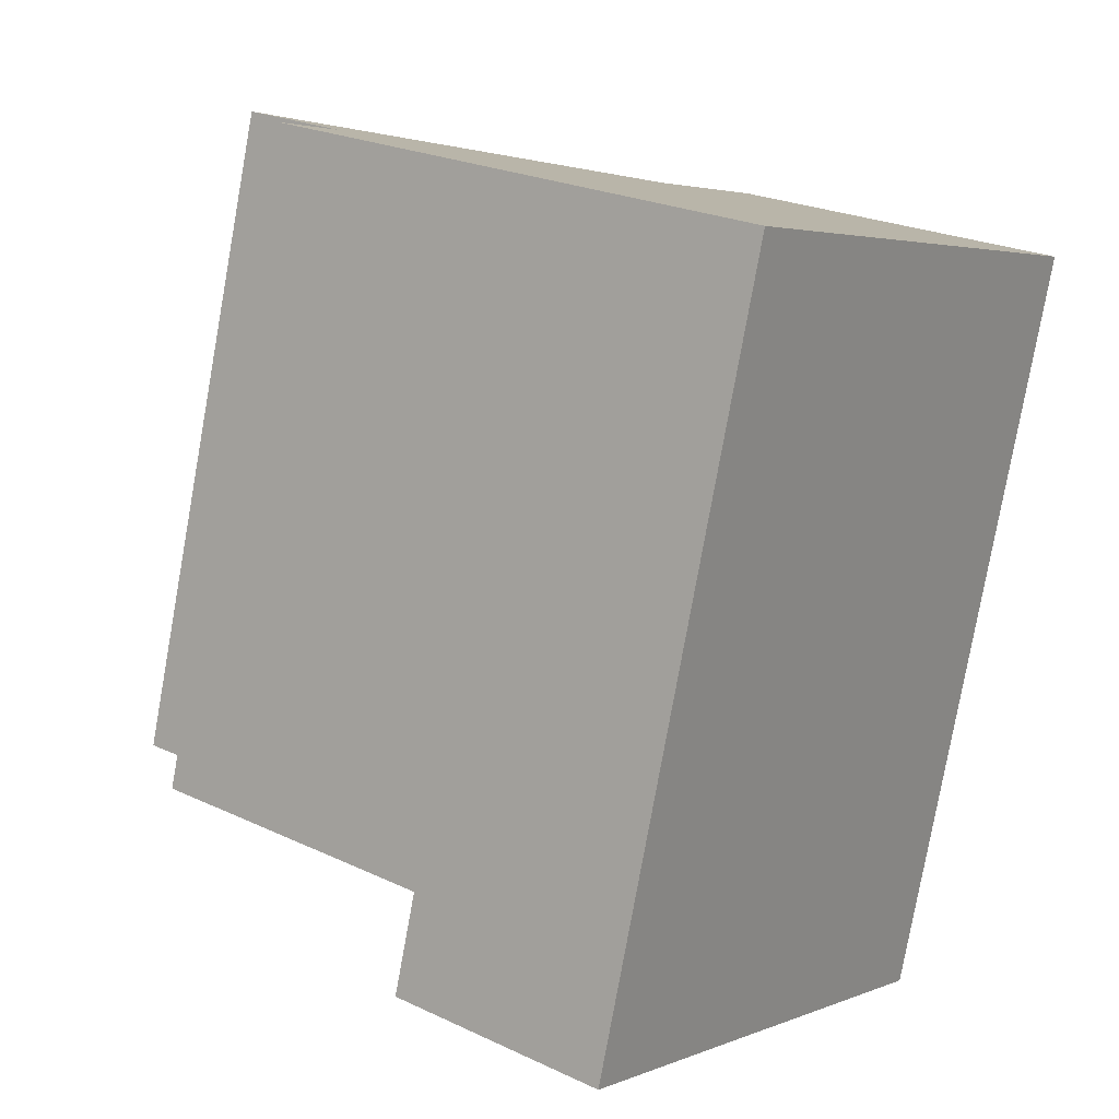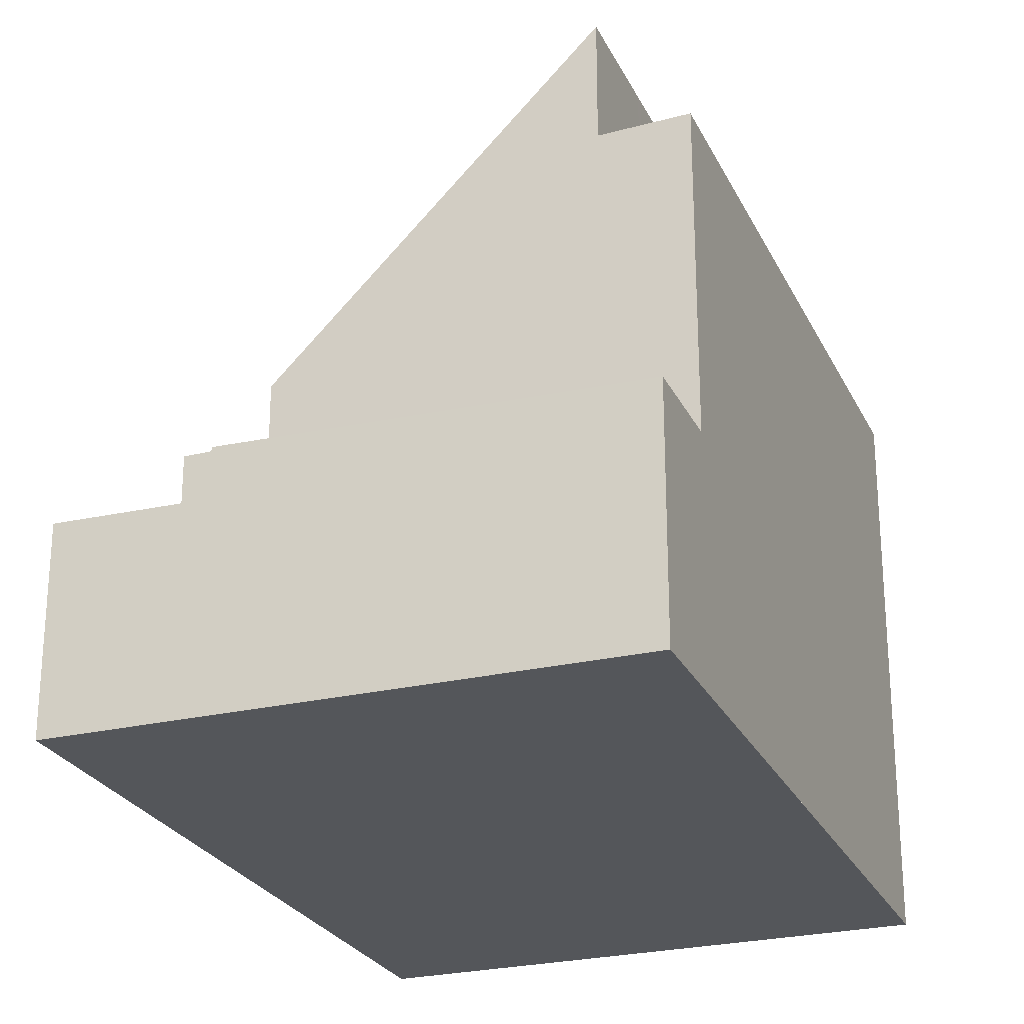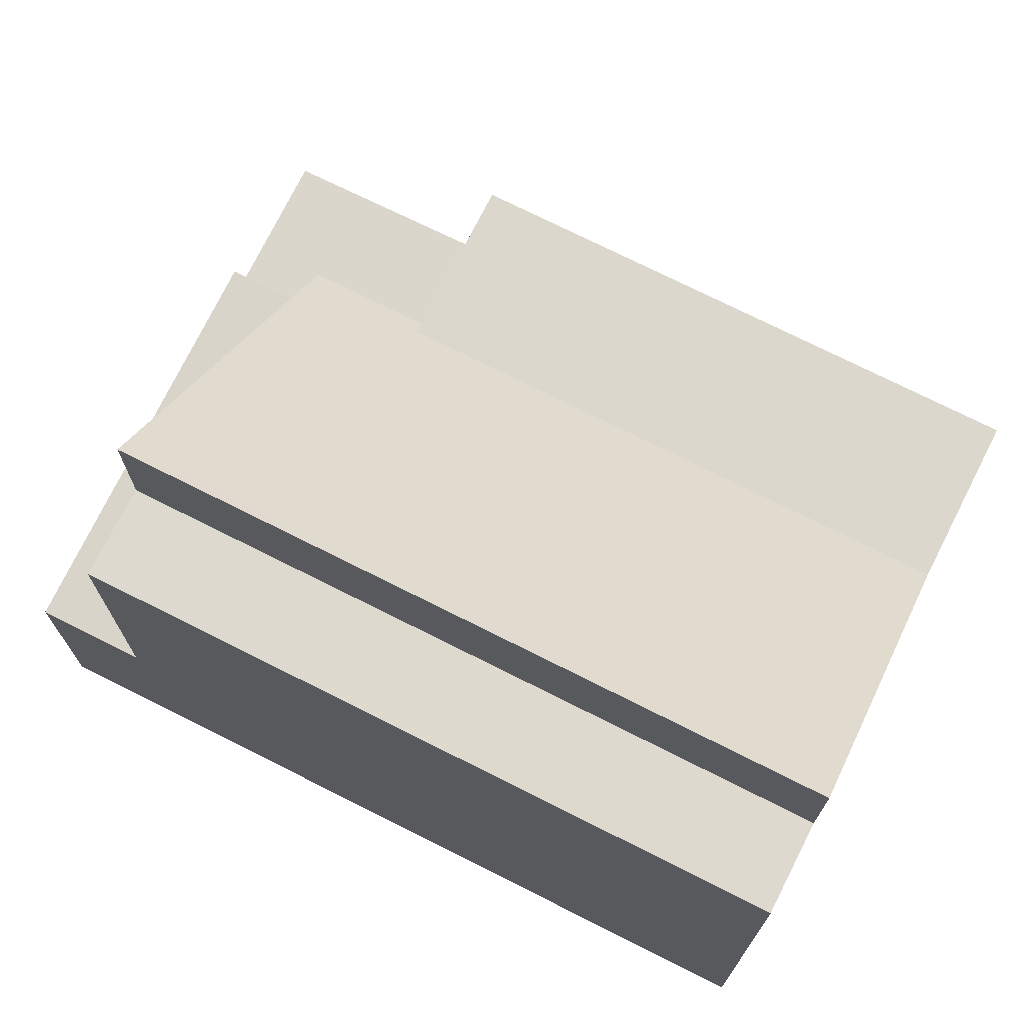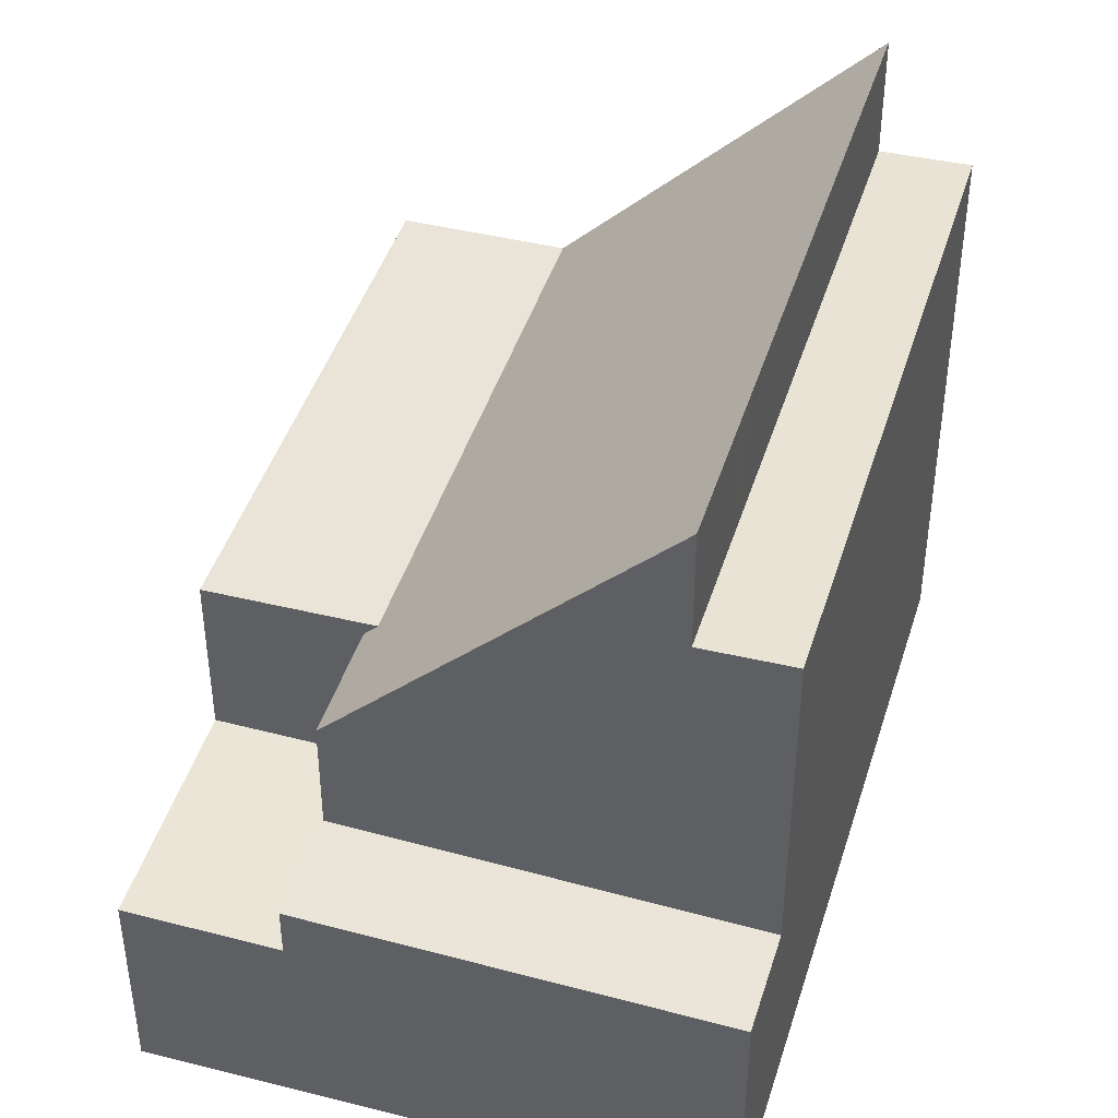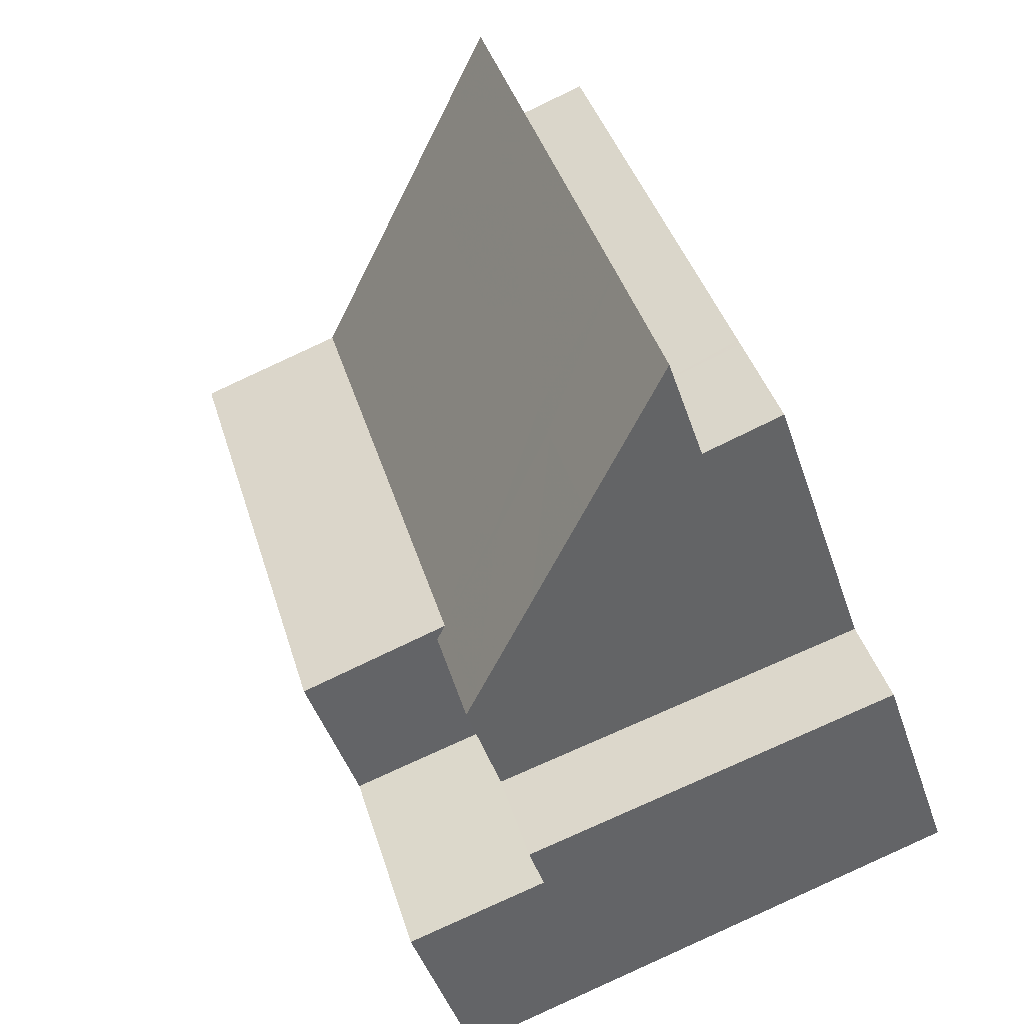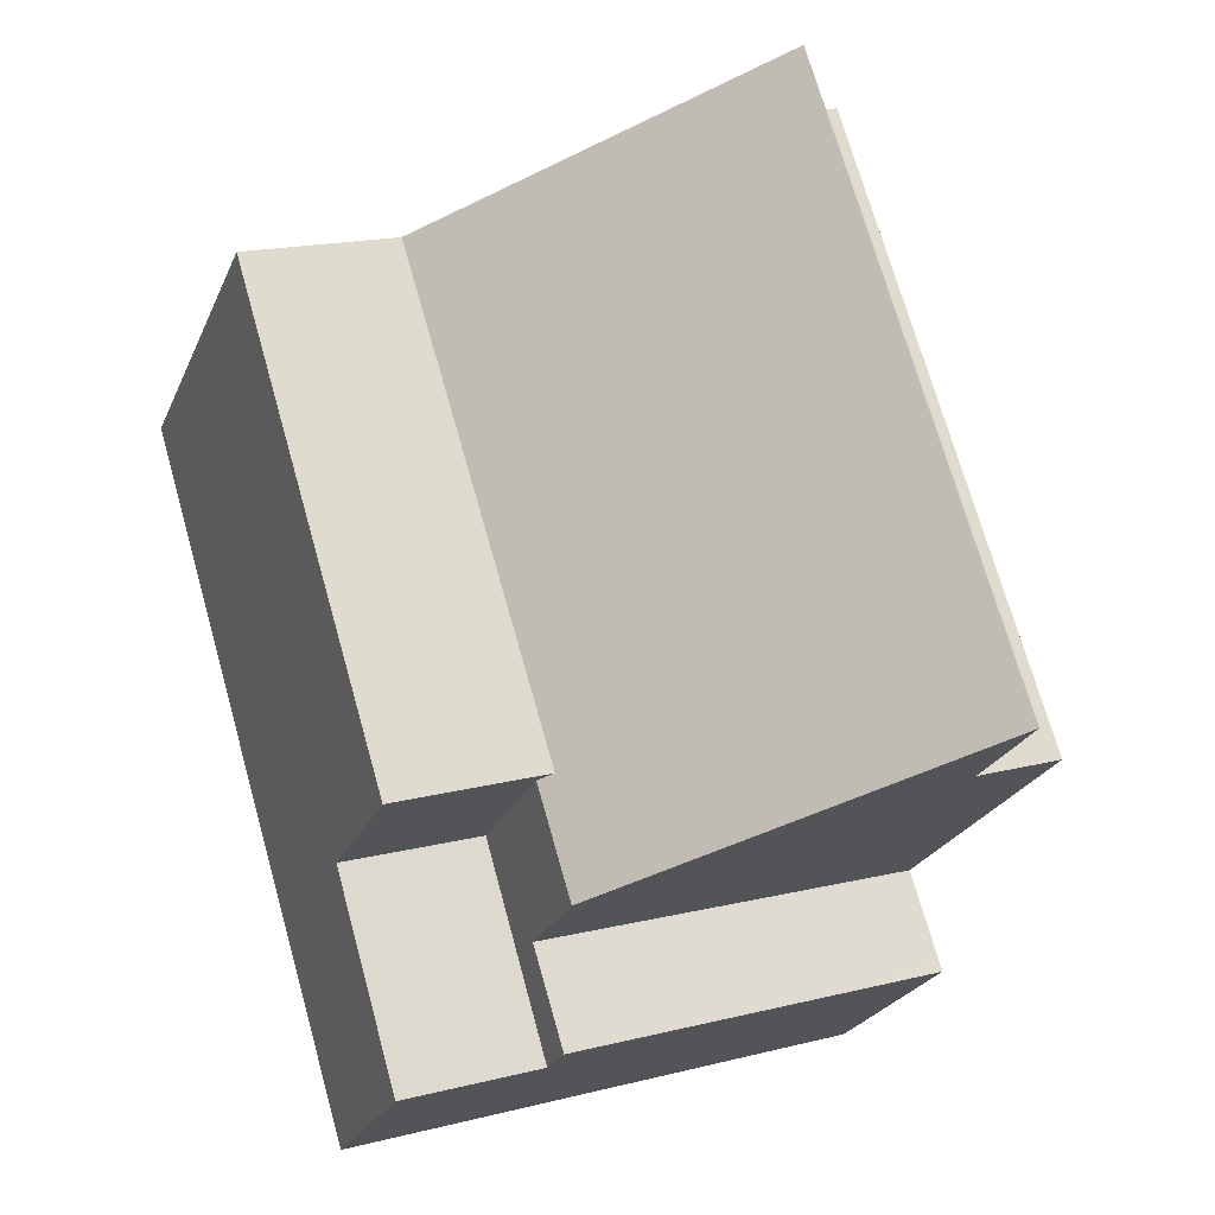
<metadata>
{"format":"obj","ext":"obj","renderer":"f3d","projection":"perspective","resolution":1024,"background":"white","views":[{"elev":24.1,"azim":127.9,"up":"+Y"},{"elev":-25.6,"azim":37.7,"up":"+Z"},{"elev":73.5,"azim":133.4,"up":"+Z"},{"elev":43.9,"azim":33.5,"up":"+Z"},{"elev":-45.5,"azim":18.0,"up":"+Y"},{"elev":-24.1,"azim":-19.1,"up":"+Y"}]}
</metadata>
<code>
v -2202 -2213 5.804
v -2194 -2211 8.714
v -2190 -2222 3.729
v -2199 -2225 3.128
v -2200 -2212 5.833
v -2197 -2211 8.616
v -2200 -2212 5.833
v -2195 -2211 10.53
v -2200 -2221 3.316
v -2202 -2213 5.804
v -2200 -2212 5.833
v -2202 -2213 5.804
v -2202 -2213 5.804
v -2191 -2221 5.914
v -2197 -2222 5.845
v -2200 -2221 5.814
v -2197 -2220 5.843
v -2195 -2211 8.673
v -2191 -2221 8.719
v -2194 -2221 8.62
v -2192 -2222 3.759
v -2190 -2222 3.73
v -2191 -2221 3.724
v -2191 -2221 3.725
v -2192 -2221 3.755
v -2191 -2221 3.724
v -2196 -2224 3.87
v -2199 -2221 3.899
v -2200 -2221 3.912
v -2200 -2221 3.223
v -2196 -2224 3.098
v -2197 -2212 8.616
v -2200 -2212 5.833
v -2194 -2211 8.714
v -2195 -2211 10.53
v -2195 -2211 8.673
v -2199 -2225 3.128
v -2200 -2221 3.32
v -2200 -2221 3.912
v -2200 -2221 3.223
v -2200 -2221 5.814
v -2195 -2211 10.53
v -2192 -2221 3.755
v -2192 -2221 5.899
v -2195 -2211 8.673
v -2192 -2221 8.678
v -2192 -2221 10.54
v -2195 -2211 10.53
v -2195 -2211 8.673
v -2194 -2211 8.713
v -2194 -2211 8.713
v -2191 -2221 3.725
v -2191 -2221 5.914
v -2191 -2221 8.718
v -2197 -2222 5.845
v -2194 -2221 8.62
v -2191 -2221 8.718
v -2191 -2221 8.719
v -2199 -2223 3.174
v -2199 -2223 3.174
v -2197 -2222 5.634
v -2197 -2222 3.865
v -2192 -2221 10.54
v -2192 -2221 8.678
v -2197 -2222 3.143
v -2192 -2221 10.54
v -2192 -2221 8.678
v -2199 -2224 3.134
v -2199 -2224 3.134
v -2190 -2222 3.729
v -2190 -2222 3.728
v -2192 -2222 3.759
v -2196 -2224 3.869
v -2196 -2224 3.104
v -2193 -2218 10.54
v -2193 -2218 8.677
v -2200 -2221 5.813
v -2200 -2221 5.813
v -2197 -2220 5.842
v -2195 -2219 8.619
v -2192 -2218 8.717
v -2192 -2218 8.718
v -2197 -2220 5.842
v -2193 -2218 10.54
v -2193 -2218 8.677
v -2195 -2222 3.828
v -2198 -2212 7.269
v -2196 -2219 7.28
v -2195 -2222 5.862
v -2195 -2222 3.828
v -2195 -2222 7.284
v -2195 -2222 7.284
v -2198 -2212 7.268
v -2195 -2223 3.833
v -2195 -2223 3.832
v -2193 -2219 10.54
v -2193 -2219 8.677
v -2195 -2220 8.619
v -2196 -2220 7.281
v -2200 -2221 5.814
v -2200 -2221 5.814
v -2197 -2220 5.843
v -2191 -2219 8.718
v -2191 -2219 8.717
v -2197 -2220 5.843
v -2193 -2219 10.54
v -2193 -2219 8.677
v -2198 -2220 5.84
v -2200 -2212 5.831
v -2197 -2222 3.865
v -2197 -2222 3.865
v -2197 -2222 5.634
v -2196 -2224 3.869
v -2196 -2224 3.87
v -2200 -2212 5.83
v -2197 -2222 5.634
v -2197 -2221 5.841
v -2197 -2221 5.632
v -2197 -2221 3.86
v -2196 -2224 3.104
v -2197 -2222 3.143
v -2197 -2221 3.193
v -2197 -2220 5.84
v -2196 -2224 3.098
v -2197 -2221 3.86
v -2197 -2221 5.632
v -2193 -2219 10.54
v -2193 -2219 8.677
v -2197 -2221 3.193
v -2195 -2220 8.619
v -2196 -2220 7.281
v -2200 -2221 5.814
v -2200 -2221 5.814
v -2197 -2220 5.843
v -2191 -2219 8.718
v -2191 -2219 8.717
v -2200 -2221 3.223
v -2200 -2221 3.223
v -2197 -2220 5.843
v -2197 -2221 5.841
v -2197 -2221 5.632
v -2193 -2219 10.54
v -2193 -2219 8.677
v -2197 -2221 3.193
v -2202 -2213 5.804
v -2202 -2213 5.804
v -2202 -2213 0
v -2202 -2213 0
v -2194 -2211 8.714
v -2194 -2211 8.714
v -2194 -2211 0
v -2194 -2211 0
v -2190 -2222 3.73
v -2190 -2222 3.729
v -2190 -2222 0
v -2190 -2222 0
v -2199 -2224 3.134
v -2199 -2225 3.128
v -2199 -2225 0
v -2199 -2224 -4.441e-16
v -2198 -2212 7.268
v -2200 -2212 5.833
v -2200 -2212 0
v -2198 -2212 8.882e-16
v -2195 -2211 10.53
v -2197 -2211 8.616
v -2197 -2211 0
v -2195 -2211 0
v -2202 -2213 5.804
v -2202 -2213 5.804
v -2202 -2213 -8.882e-16
v -2202 -2213 0
v -2200 -2212 5.83
v -2202 -2213 5.804
v -2202 -2213 0
v -2200 -2212 0
v -2195 -2223 3.833
v -2192 -2222 3.759
v -2192 -2222 0
v -2195 -2223 0
v -2192 -2222 3.759
v -2190 -2222 3.73
v -2190 -2222 0
v -2192 -2222 0
v -2190 -2222 3.728
v -2191 -2221 3.724
v -2191 -2221 0
v -2190 -2222 0
v -2192 -2218 8.718
v -2194 -2211 8.714
v -2194 -2211 0
v -2192 -2218 0
v -2199 -2225 3.128
v -2199 -2225 3.128
v -2199 -2225 4.441e-16
v -2199 -2225 0
v -2194 -2211 8.713
v -2195 -2211 8.673
v -2195 -2211 0
v -2194 -2211 0
v -2194 -2211 8.714
v -2194 -2211 8.713
v -2194 -2211 0
v -2194 -2211 0
v -2200 -2221 3.223
v -2199 -2223 3.174
v -2199 -2223 0
v -2200 -2221 0
v -2199 -2223 3.174
v -2199 -2224 3.134
v -2199 -2224 -4.441e-16
v -2199 -2223 0
v -2190 -2222 3.729
v -2190 -2222 3.728
v -2190 -2222 0
v -2190 -2222 0
v -2202 -2213 5.804
v -2200 -2221 5.813
v -2200 -2221 0
v -2202 -2213 -8.882e-16
v -2191 -2219 8.718
v -2192 -2218 8.718
v -2192 -2218 0
v -2191 -2219 0
v -2197 -2211 8.616
v -2198 -2212 7.268
v -2198 -2212 8.882e-16
v -2197 -2211 0
v -2196 -2224 3.87
v -2195 -2223 3.833
v -2195 -2223 0
v -2196 -2224 -4.441e-16
v -2200 -2221 5.813
v -2200 -2221 5.814
v -2200 -2221 -8.882e-16
v -2200 -2221 0
v -2191 -2219 8.718
v -2191 -2219 8.718
v -2191 -2219 0
v -2191 -2219 0
v -2200 -2212 5.833
v -2200 -2212 5.83
v -2200 -2212 0
v -2200 -2212 0
v -2199 -2225 3.128
v -2196 -2224 3.098
v -2196 -2224 4.441e-16
v -2199 -2225 4.441e-16
v -2200 -2221 5.814
v -2200 -2221 5.814
v -2200 -2221 0
v -2200 -2221 -8.882e-16
v -2191 -2221 8.719
v -2191 -2219 8.718
v -2191 -2219 0
v -2191 -2221 0
v -2194 -2211 0
v -2190 -2222 0
v -2199 -2225 0
v -2202 -2213 0
f 90 43 44 89
f 69 59 60 68
f 13 10 1 12
f 115 7 11 109
f 89 44 46 20 92
f 39 29 9 38
f 38 9 30 40
f 36 18 8 35
f 47 20 46
f 71 3 22 70
f 70 22 21 72
f 41 16 29 39
f 87 33 5 93
f 51 2 34 50
f 76 36 35 75
f 38 28 39
f 118 17 117
f 53 44 43 52
f 54 46 44 53
f 42 32 6 48
f 50 45 49 51
f 52 26 14 53
f 53 14 19 54
f 101 77 78 100
f 102 79 88 99
f 104 81 82 103
f 108 83 105 123
f 95 72 21 94
f 73 27 31 74
f 98 80 84 106
f 107 85 81 104
f 68 37 4 69
f 70 24 23 71
f 72 25 24 70
f 86 25 72 95
f 74 65 62 73
f 126 61 62 125
f 127 63 64 128
f 125 62 65 129
f 77 10 13 78
f 88 79 33 87
f 81 50 34 82
f 109 11 83 108
f 80 32 42 84
f 85 45 50 81
f 87 32 80 88
f 92 15 89
f 93 6 32 87
f 99 88 80 98
f 97 76 75 96
f 131 99 98 130
f 133 101 100 132
f 134 102 99 131
f 136 104 103 135
f 140 123 105 139
f 130 98 106 142
f 143 107 104 136
f 108 78 13 109
f 111 90 89 15 112
f 113 95 94 114
f 110 86 95 113
f 109 13 12 115
f 117 41 39 28 118
f 118 28 119
f 120 68 60 121
f 119 28 38 40 122
f 123 100 78 108
f 124 37 68 120
f 132 100 123 140
f 128 97 96 127
f 130 56 91 131
f 131 91 55 134
f 135 58 57 136
f 137 60 59 138
f 134 55 116 141
f 142 66 56 130
f 136 57 67 143
f 144 121 60 137
f 146 147 148 145
f 150 151 152 149
f 154 155 156 153
f 158 159 160 157
f 162 163 164 161
f 166 167 168 165
f 170 171 172 169
f 174 175 176 173
f 178 179 180 177
f 182 183 184 181
f 186 187 188 185
f 190 191 192 189
f 194 195 196 193
f 198 199 200 197
f 202 203 204 201
f 206 207 208 205
f 210 211 212 209
f 214 215 216 213
f 218 219 220 217
f 222 223 224 221
f 226 227 228 225
f 230 231 232 229
f 234 235 236 233
f 238 239 240 237
f 242 243 244 241
f 246 247 248 245
f 250 251 252 249
f 254 255 256 253
f 258 259 260 257

</code>
